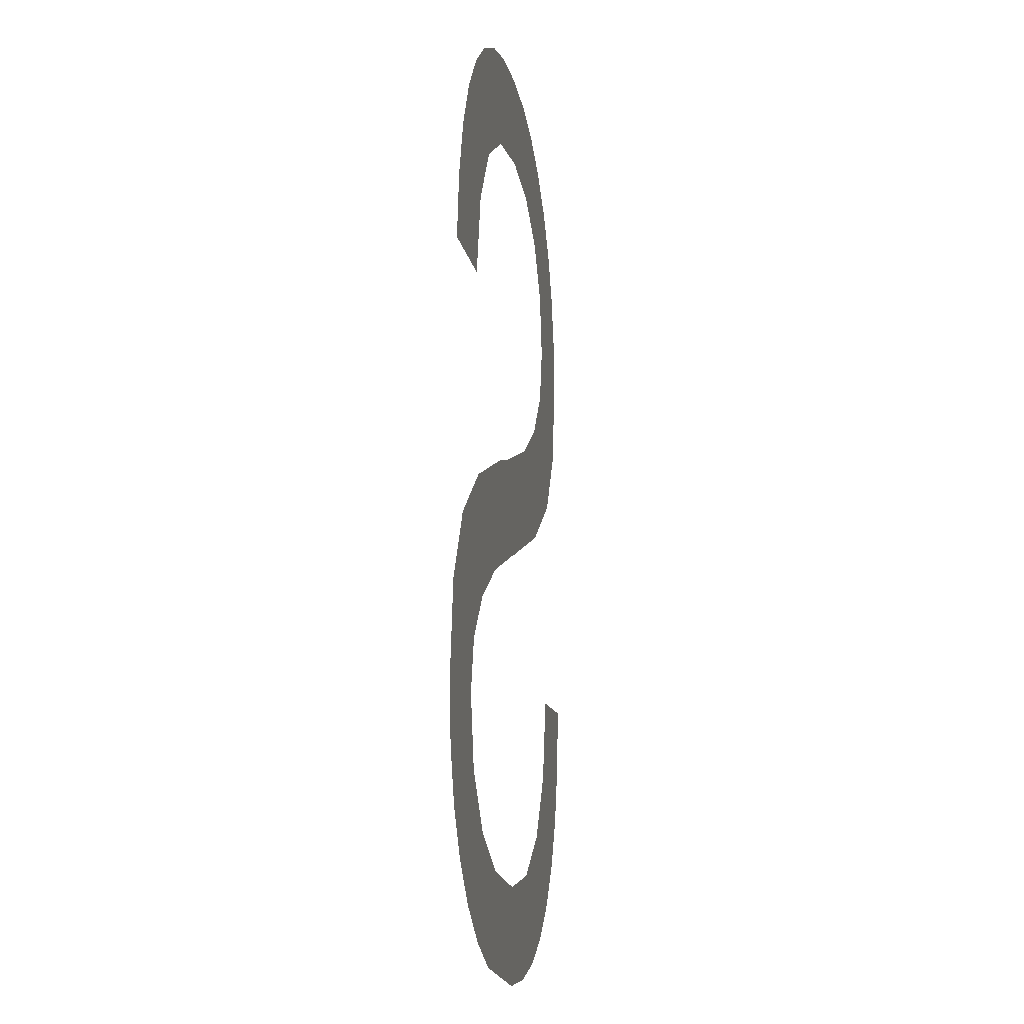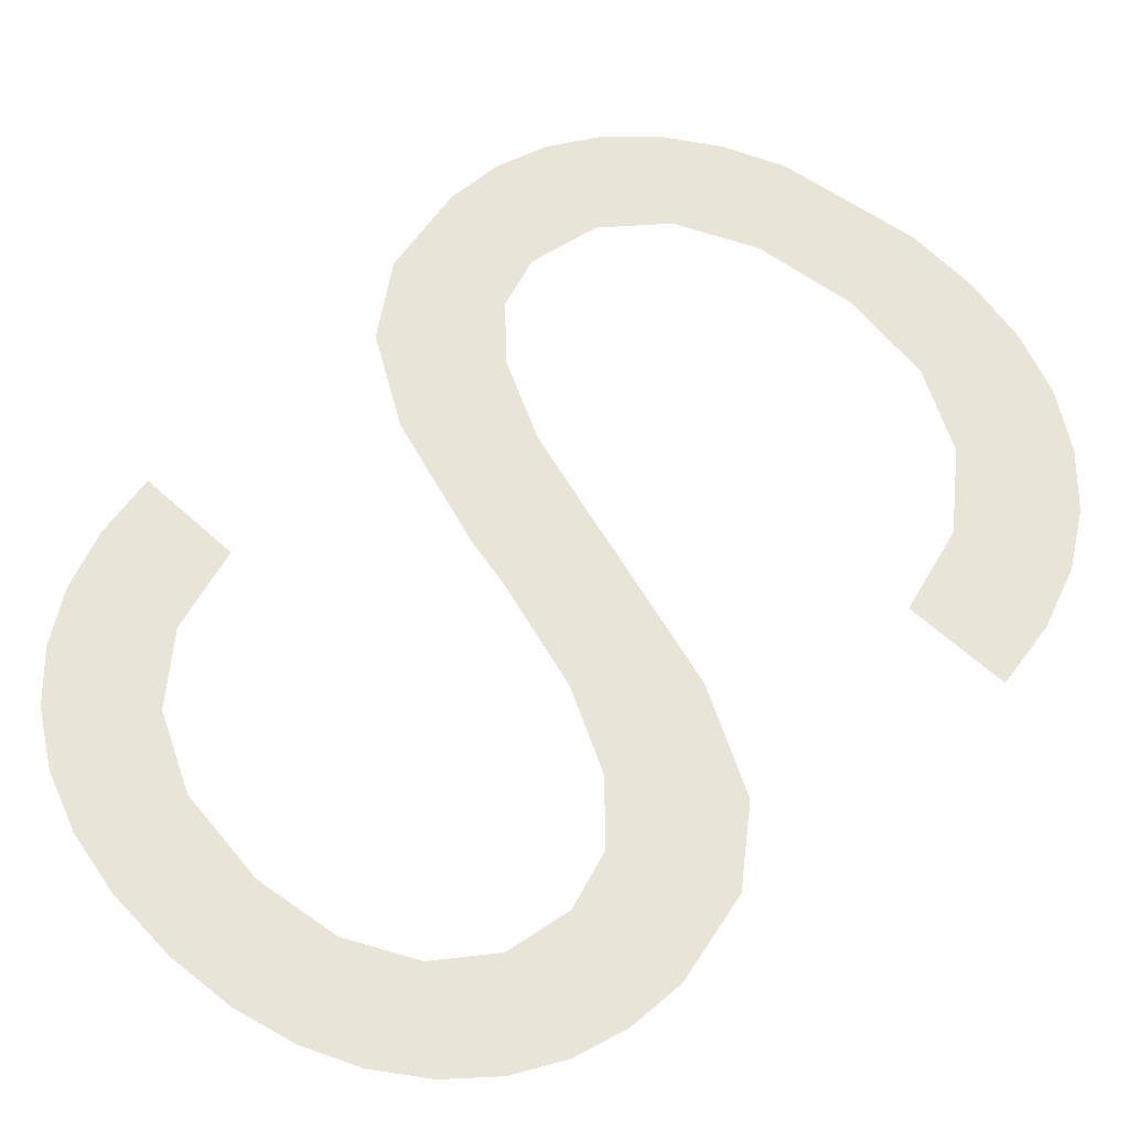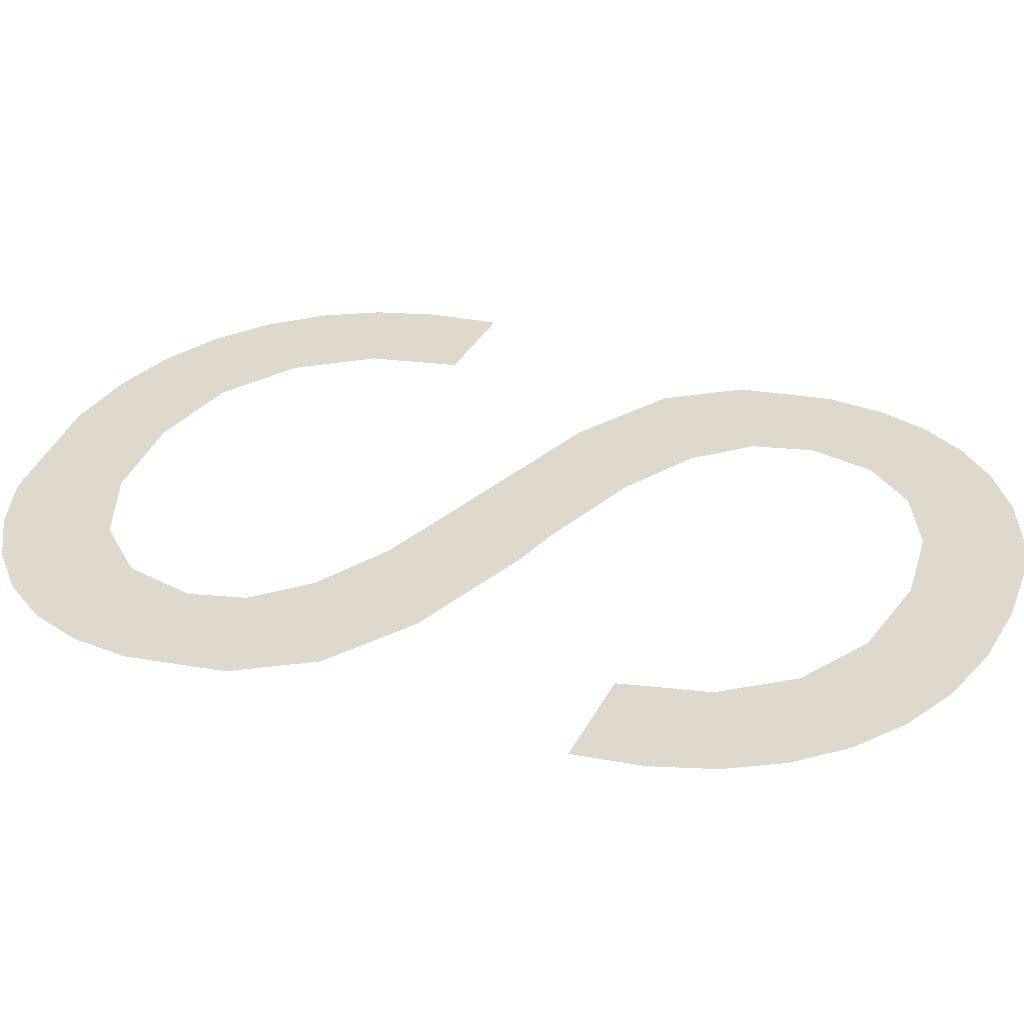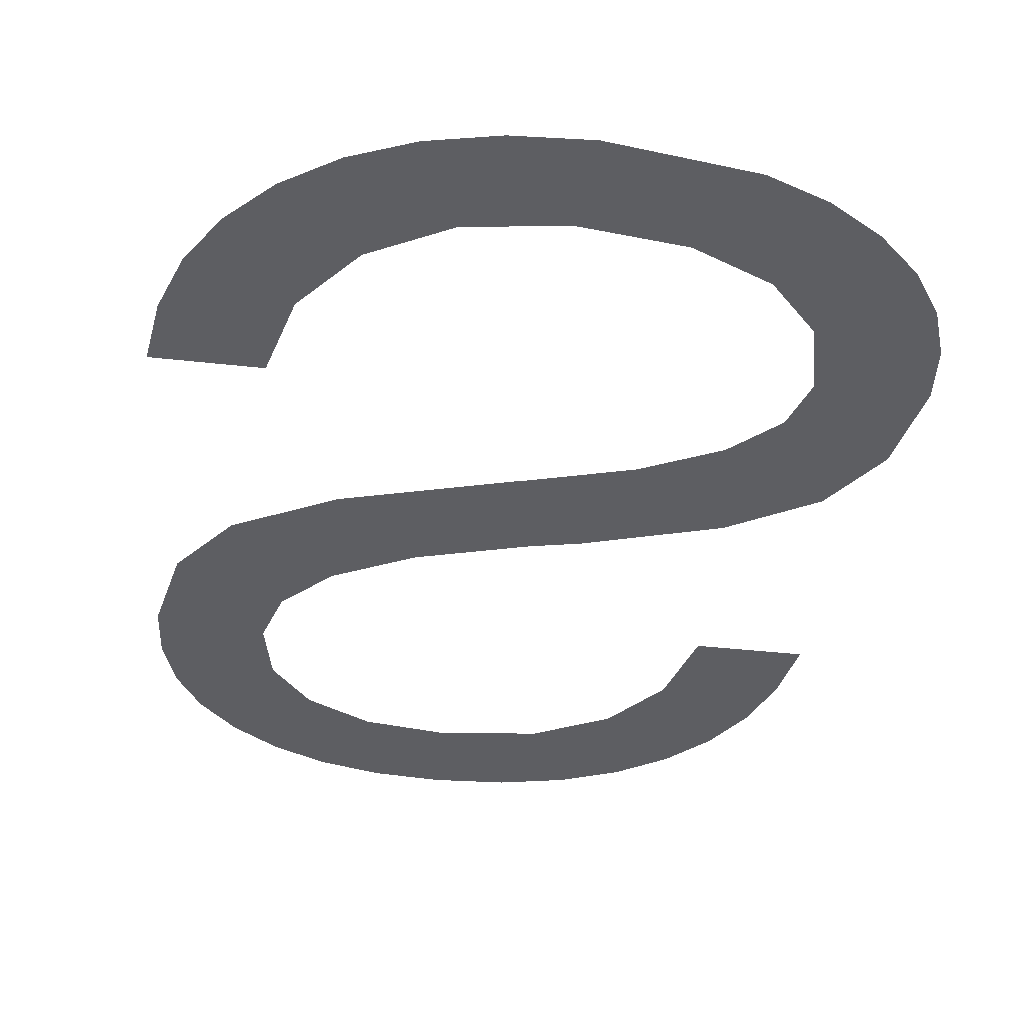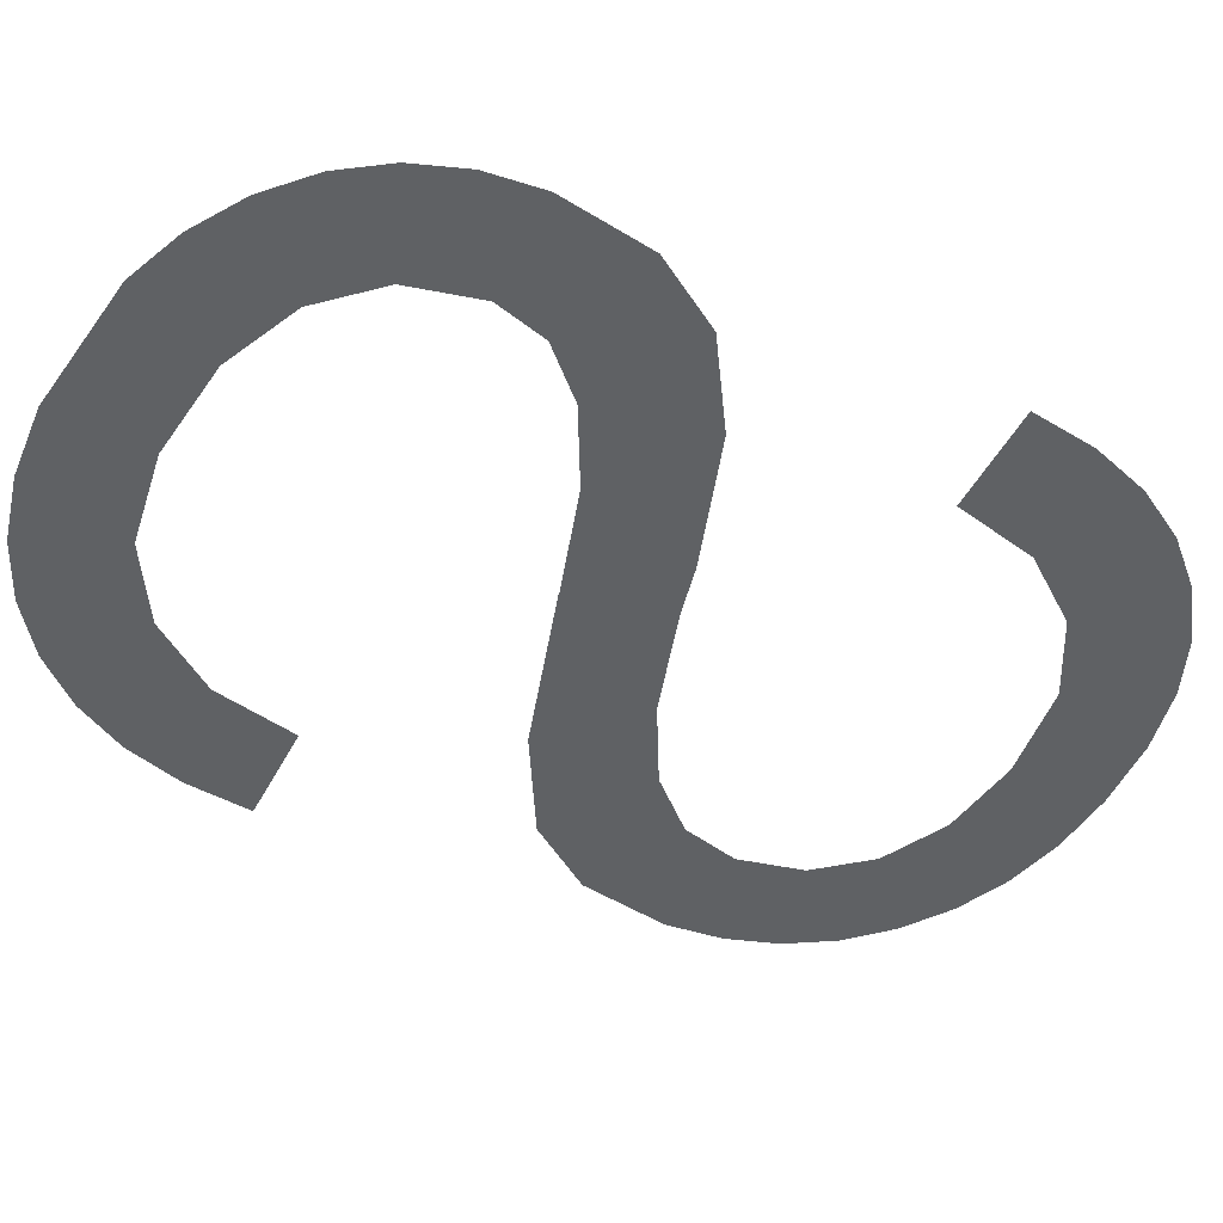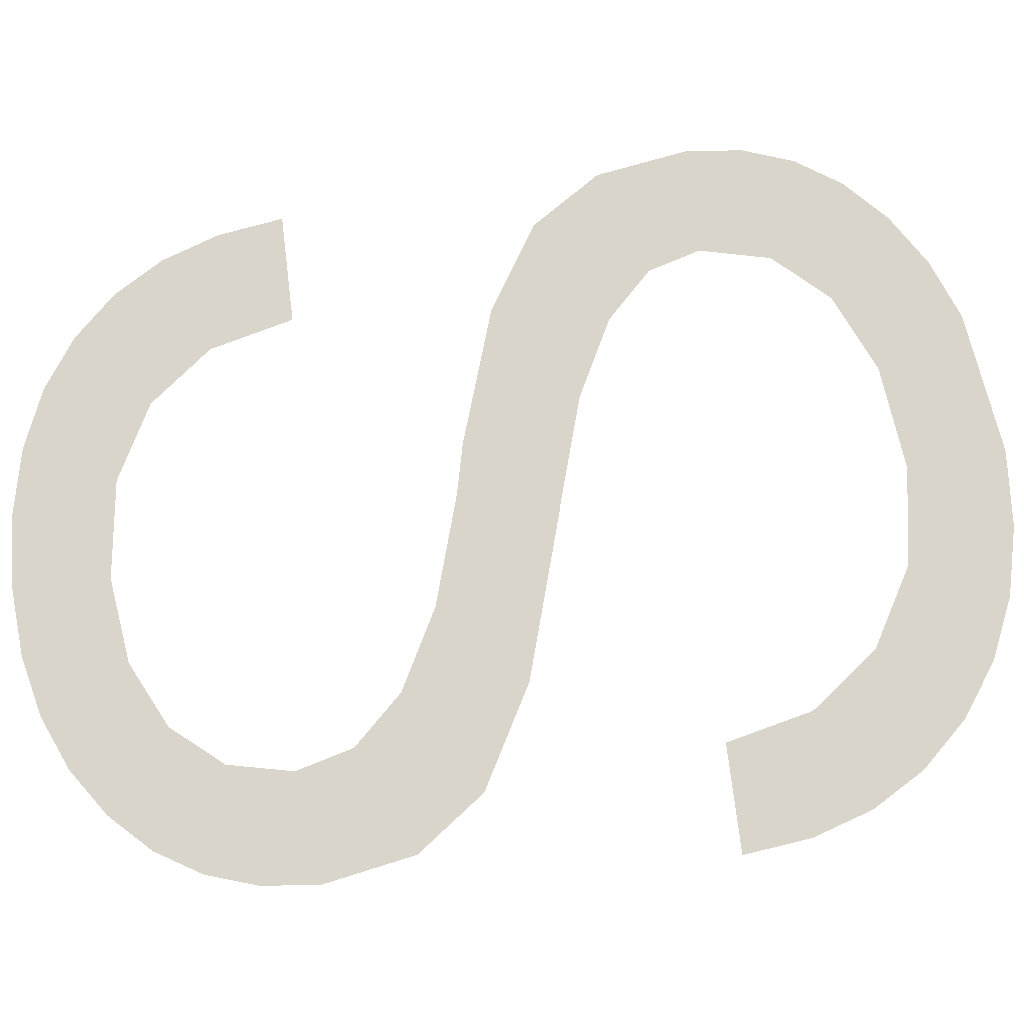
<metadata>
{"format":"obj","ext":"obj","renderer":"f3d","projection":"perspective","resolution":1024,"background":"white","views":[{"elev":-11.4,"azim":98.8,"up":"+Y"},{"elev":60.2,"azim":-136.8,"up":"+Z"},{"elev":32.1,"azim":113.1,"up":"+Z"},{"elev":-39.0,"azim":-8.0,"up":"+Z"},{"elev":-45.7,"azim":63.9,"up":"+Z"},{"elev":74.3,"azim":-96.9,"up":"+Z"}]}
</metadata>
<code>
o mesh42/mesh42-geometry#mesh42-geometry
v -0.1465 -0.6335 0.06875
v -0.1469 -0.6364 0.06875
v -0.1472 -0.6339 0.06875
v -0.1467 -0.6355 0.06875
v -0.1475 -0.6388 0.06875
v -0.1461 -0.6348 0.06875
v -0.1477 -0.6345 0.06875
v -0.1461 -0.6396 0.06875
v -0.1457 -0.6331 0.06875
v -0.1481 -0.6351 0.06875
v -0.1467 -0.6372 0.06875
v -0.1452 -0.6343 0.06875
v -0.1482 -0.6379 0.06875
v -0.146 -0.6379 0.06875
v -0.1449 -0.6329 0.06875
v -0.1483 -0.6358 0.06875
v -0.1437 -0.6403 0.06875
v -0.144 -0.6342 0.06875
v -0.1484 -0.6366 0.06875
v -0.1449 -0.6385 0.06875
v -0.144 -0.6329 0.06875
v -0.1434 -0.639 0.06875
v -0.1426 -0.6344 0.06875
v -0.1437 -0.6403 0.06875
v -0.1429 -0.6329 0.06875
v -0.1422 -0.6408 0.06875
v -0.142 -0.6331 0.06875
v -0.1427 -0.6391 0.06875
v -0.1416 -0.6349 0.06875
v -0.1408 -0.6397 0.06875
v -0.1412 -0.6335 0.06875
v -0.1411 -0.6413 0.06875
v -0.1409 -0.6358 0.06875
v -0.1405 -0.642 0.06875
v -0.1405 -0.634 0.06875
v -0.1396 -0.6405 0.06875
v -0.1406 -0.637 0.06875
v -0.1403 -0.6427 0.06875
v -0.1391 -0.637 0.06875
v -0.1401 -0.6454 0.06875
v -0.1399 -0.6346 0.06875
v -0.1395 -0.6449 0.06875
v -0.1405 -0.6437 0.06875
v -0.1395 -0.6353 0.06875
v -0.1389 -0.6415 0.06875
v -0.1408 -0.6459 0.06875
v -0.1392 -0.6361 0.06875
v -0.1391 -0.6442 0.06875
v -0.1412 -0.6445 0.06875
v -0.1388 -0.6435 0.06875
v -0.1417 -0.6462 0.06875
v -0.1387 -0.6428 0.06875
v -0.1423 -0.6449 0.06875
v -0.1437 -0.6465 0.06875
v -0.1437 -0.6451 0.06875
v -0.1447 -0.6464 0.06875
v -0.1451 -0.6449 0.06875
v -0.1457 -0.6462 0.06875
v -0.1462 -0.6443 0.06875
v -0.1465 -0.6458 0.06875
v -0.1469 -0.6433 0.06875
v -0.1472 -0.6421 0.06875
v -0.1473 -0.6453 0.06875
v -0.1479 -0.6446 0.06875
v -0.1483 -0.6439 0.06875
v -0.1486 -0.643 0.06875
v -0.1487 -0.6421 0.06875
f 1 2 3
f 2 1 4
f 3 2 1
f 4 1 2
f 5 3 2
f 2 3 5
f 4 1 6
f 6 1 4
f 5 7 3
f 3 7 5
f 5 2 8
f 8 2 5
f 6 1 9
f 9 1 6
f 5 10 7
f 7 10 5
f 8 2 11
f 11 2 8
f 6 9 12
f 12 9 6
f 13 10 5
f 5 10 13
f 8 11 14
f 14 11 8
f 12 9 15
f 15 9 12
f 13 16 10
f 10 16 13
f 8 14 17
f 17 14 8
f 12 15 18
f 18 15 12
f 16 13 19
f 19 13 16
f 17 14 20
f 20 14 17
f 18 15 21
f 21 15 18
f 17 20 22
f 22 20 17
f 18 21 23
f 23 21 18
f 17 22 24
f 24 22 17
f 23 21 25
f 25 21 23
f 24 22 26
f 26 22 24
f 23 25 27
f 27 25 23
f 26 22 28
f 28 22 26
f 23 27 29
f 29 27 23
f 26 28 30
f 30 28 26
f 29 27 31
f 31 27 29
f 26 30 32
f 32 30 26
f 29 31 33
f 33 31 29
f 32 30 34
f 34 30 32
f 33 31 35
f 35 31 33
f 34 30 36
f 36 30 34
f 33 35 37
f 37 35 33
f 34 36 38
f 38 36 34
f 37 35 39
f 39 35 37
f 38 36 40
f 40 36 38
f 39 35 41
f 41 35 39
f 40 36 42
f 42 36 40
f 40 43 38
f 38 43 40
f 39 41 44
f 44 41 39
f 42 36 45
f 45 36 42
f 46 43 40
f 40 43 46
f 39 44 47
f 47 44 39
f 42 45 48
f 48 45 42
f 46 49 43
f 43 49 46
f 48 45 50
f 50 45 48
f 51 49 46
f 46 49 51
f 50 45 52
f 52 45 50
f 51 53 49
f 49 53 51
f 54 53 51
f 51 53 54
f 54 55 53
f 53 55 54
f 56 55 54
f 54 55 56
f 56 57 55
f 55 57 56
f 58 57 56
f 56 57 58
f 58 59 57
f 57 59 58
f 60 59 58
f 58 59 60
f 60 61 59
f 59 61 60
f 60 62 61
f 61 62 60
f 63 62 60
f 60 62 63
f 64 62 63
f 63 62 64
f 65 62 64
f 64 62 65
f 66 62 65
f 65 62 66
f 62 66 67
f 67 66 62

</code>
